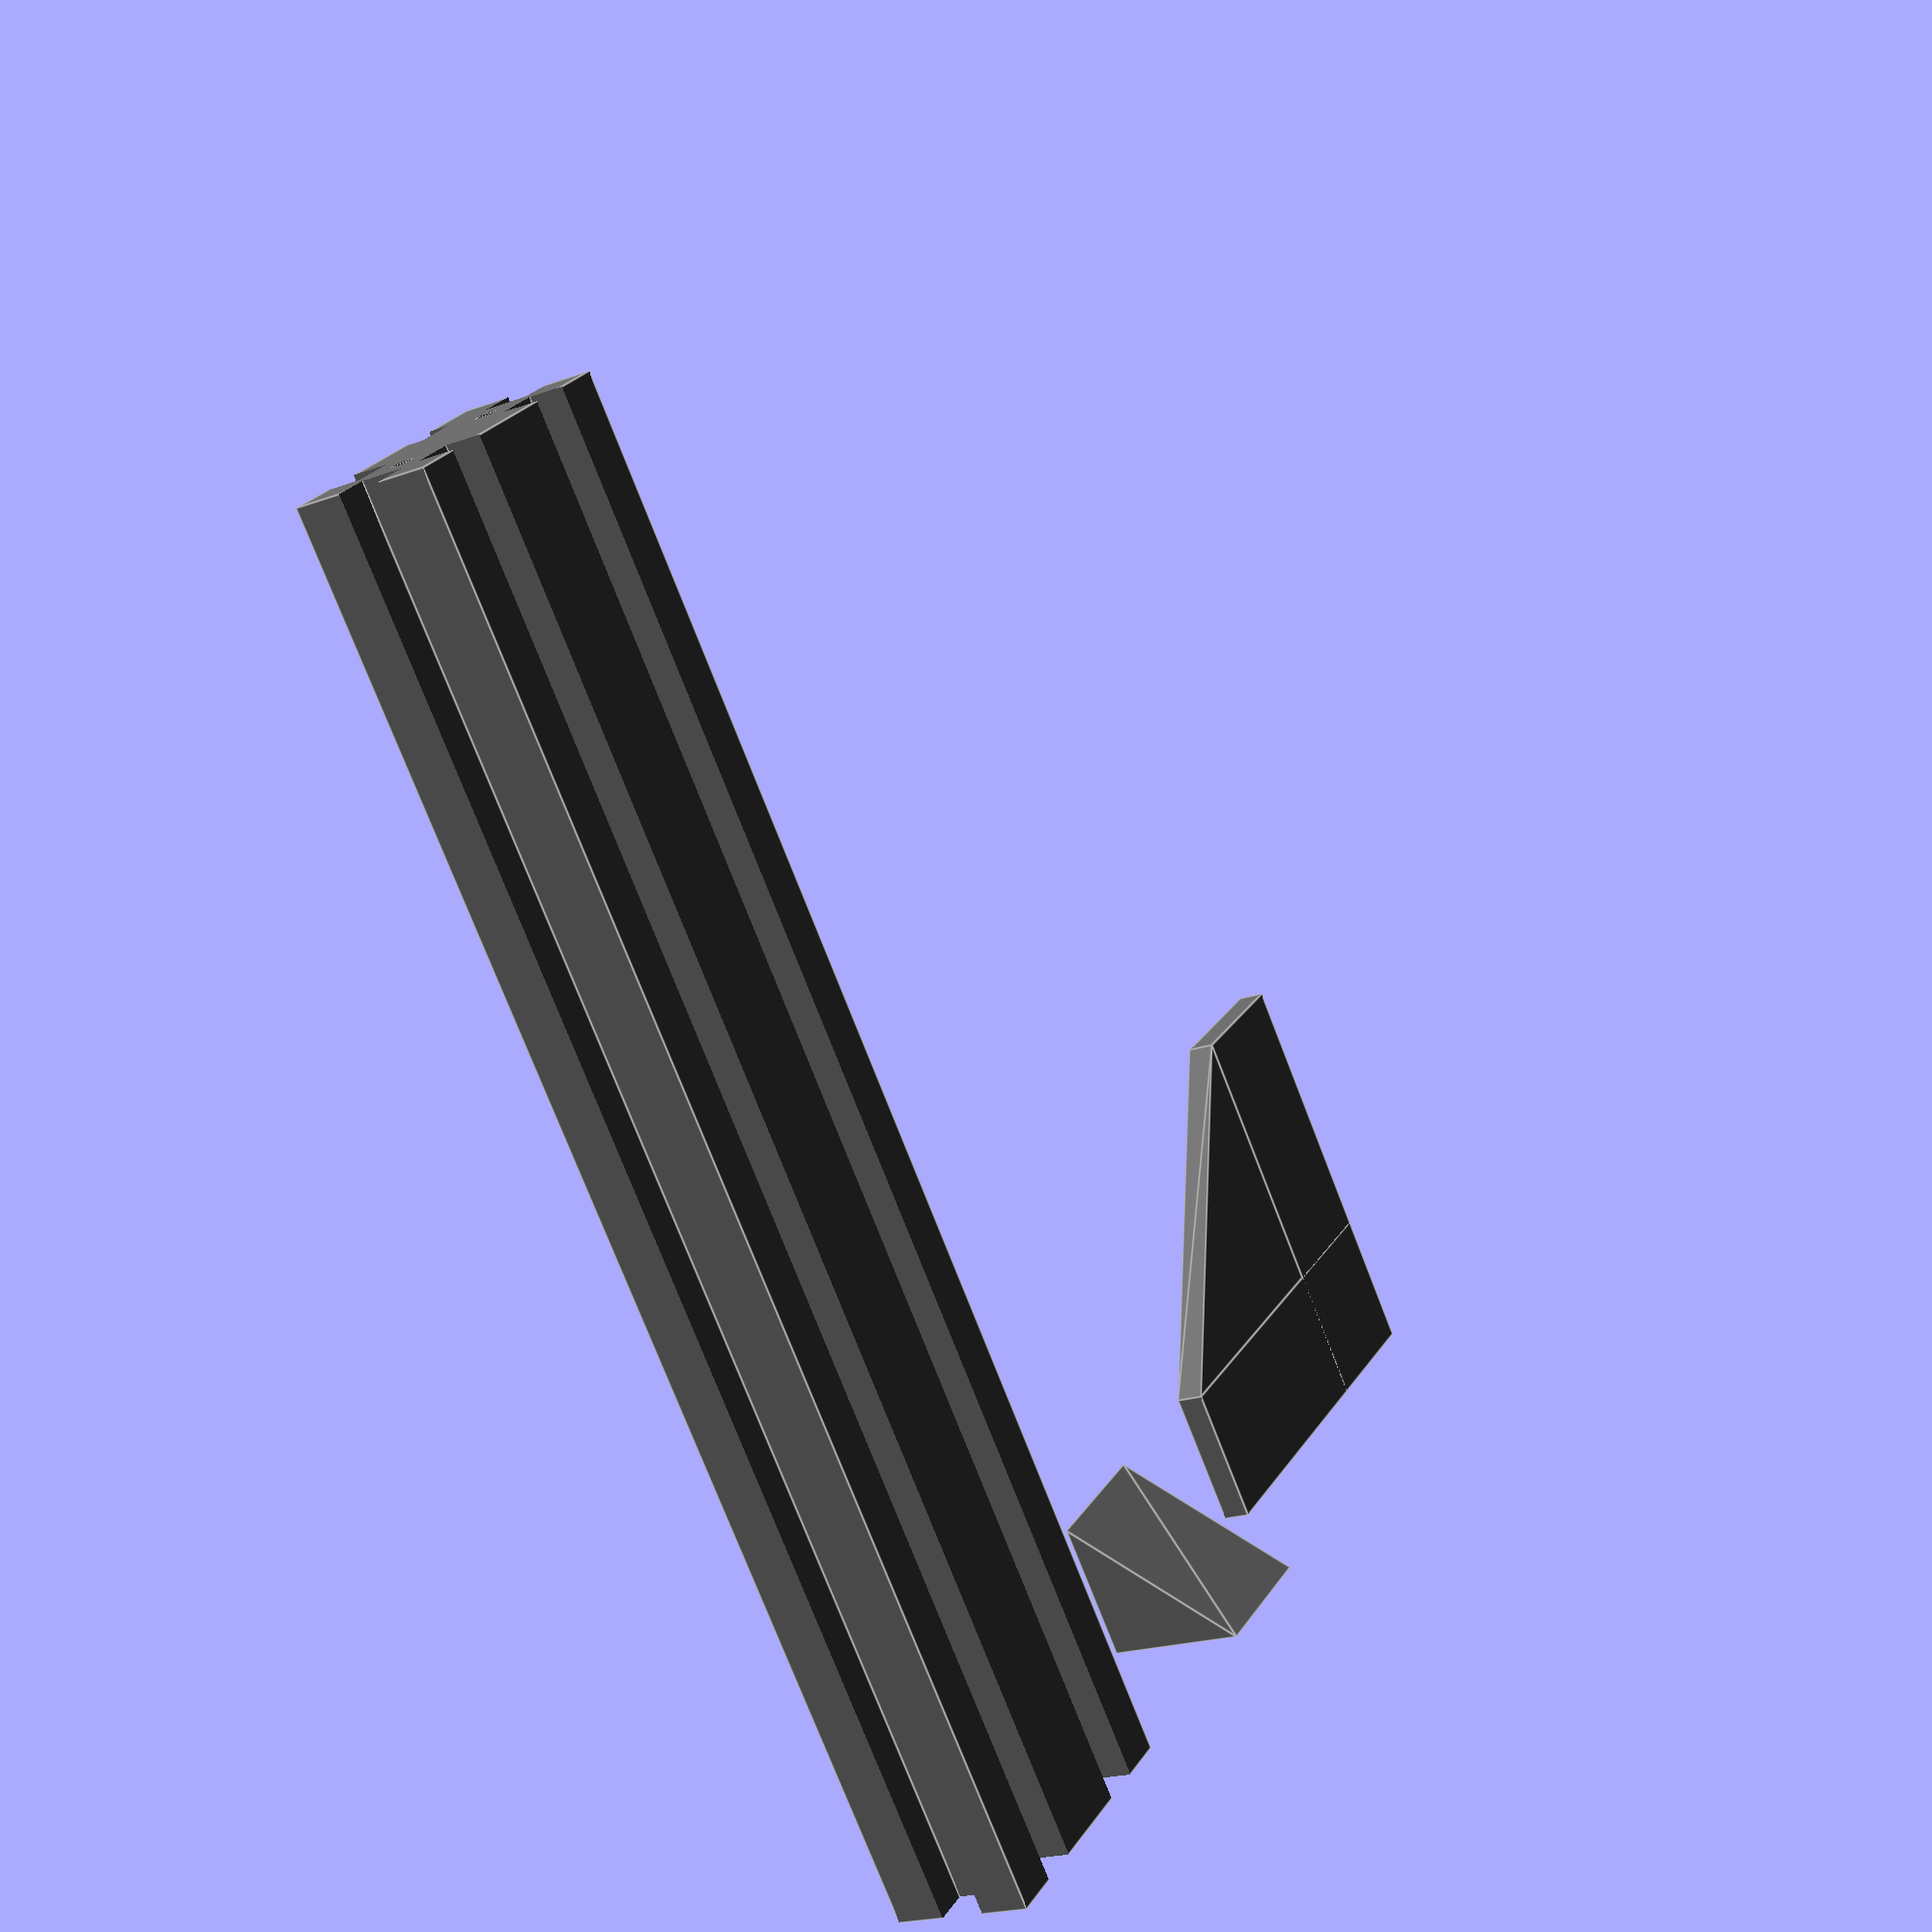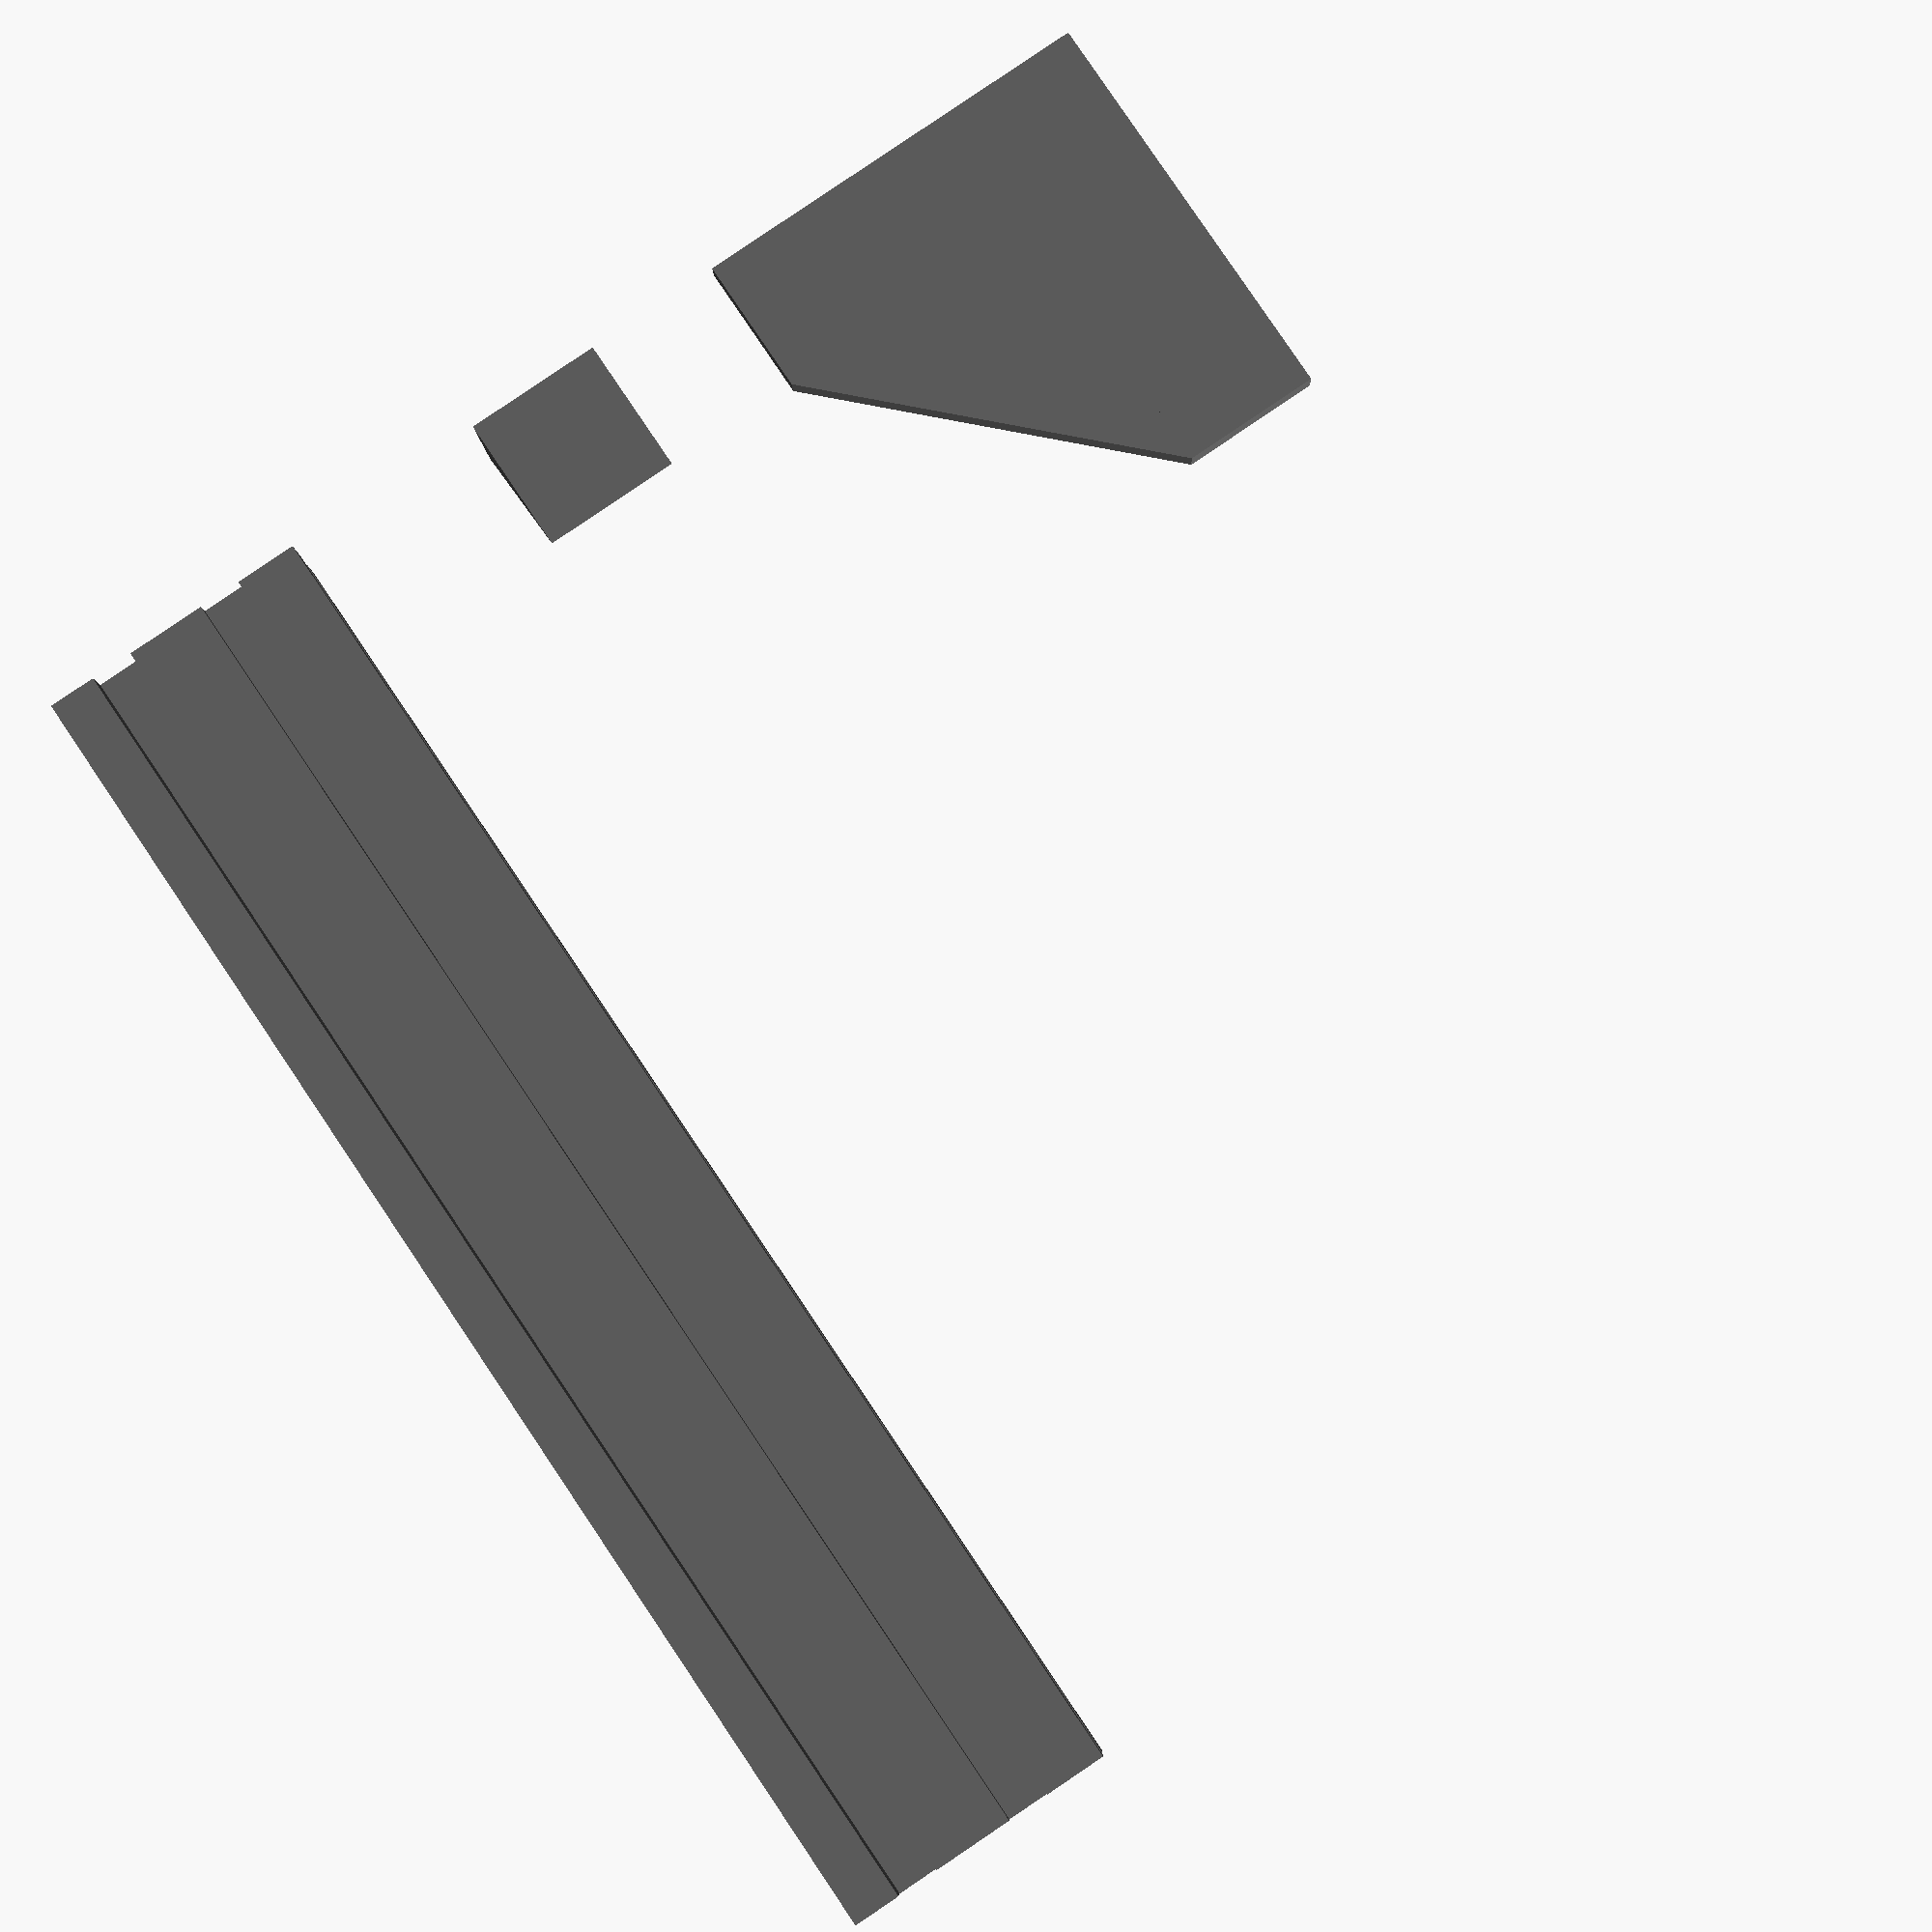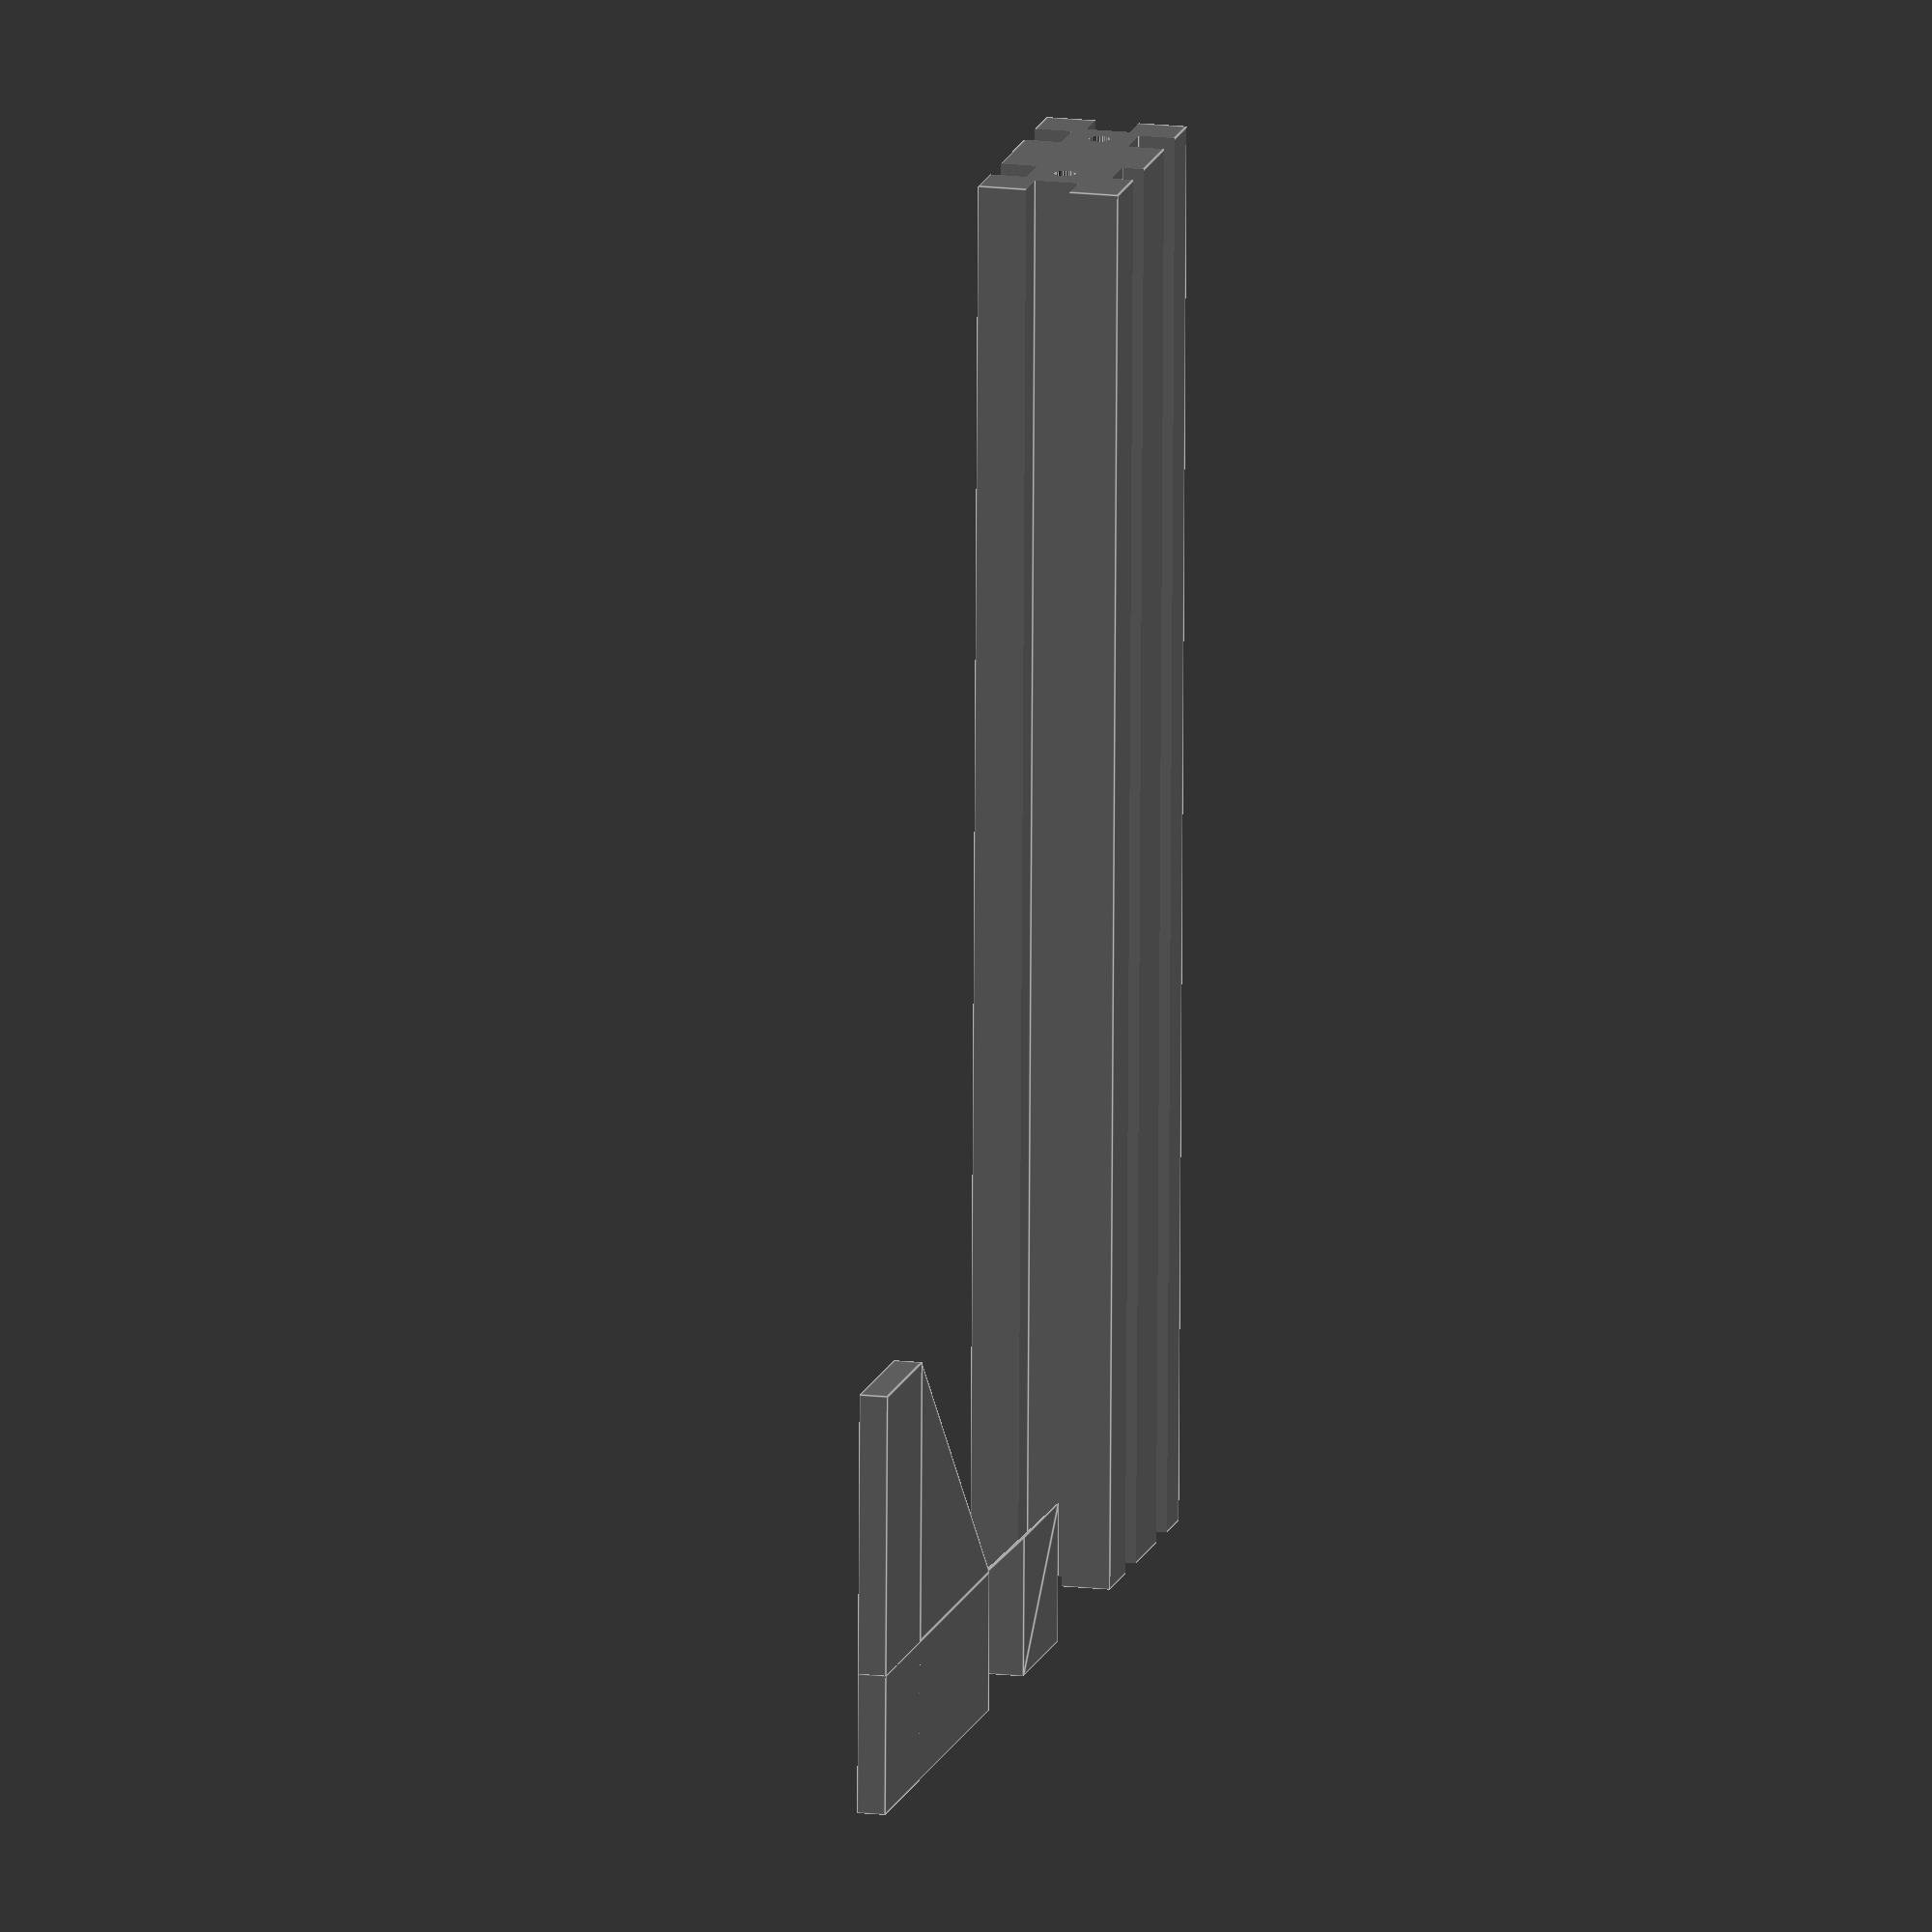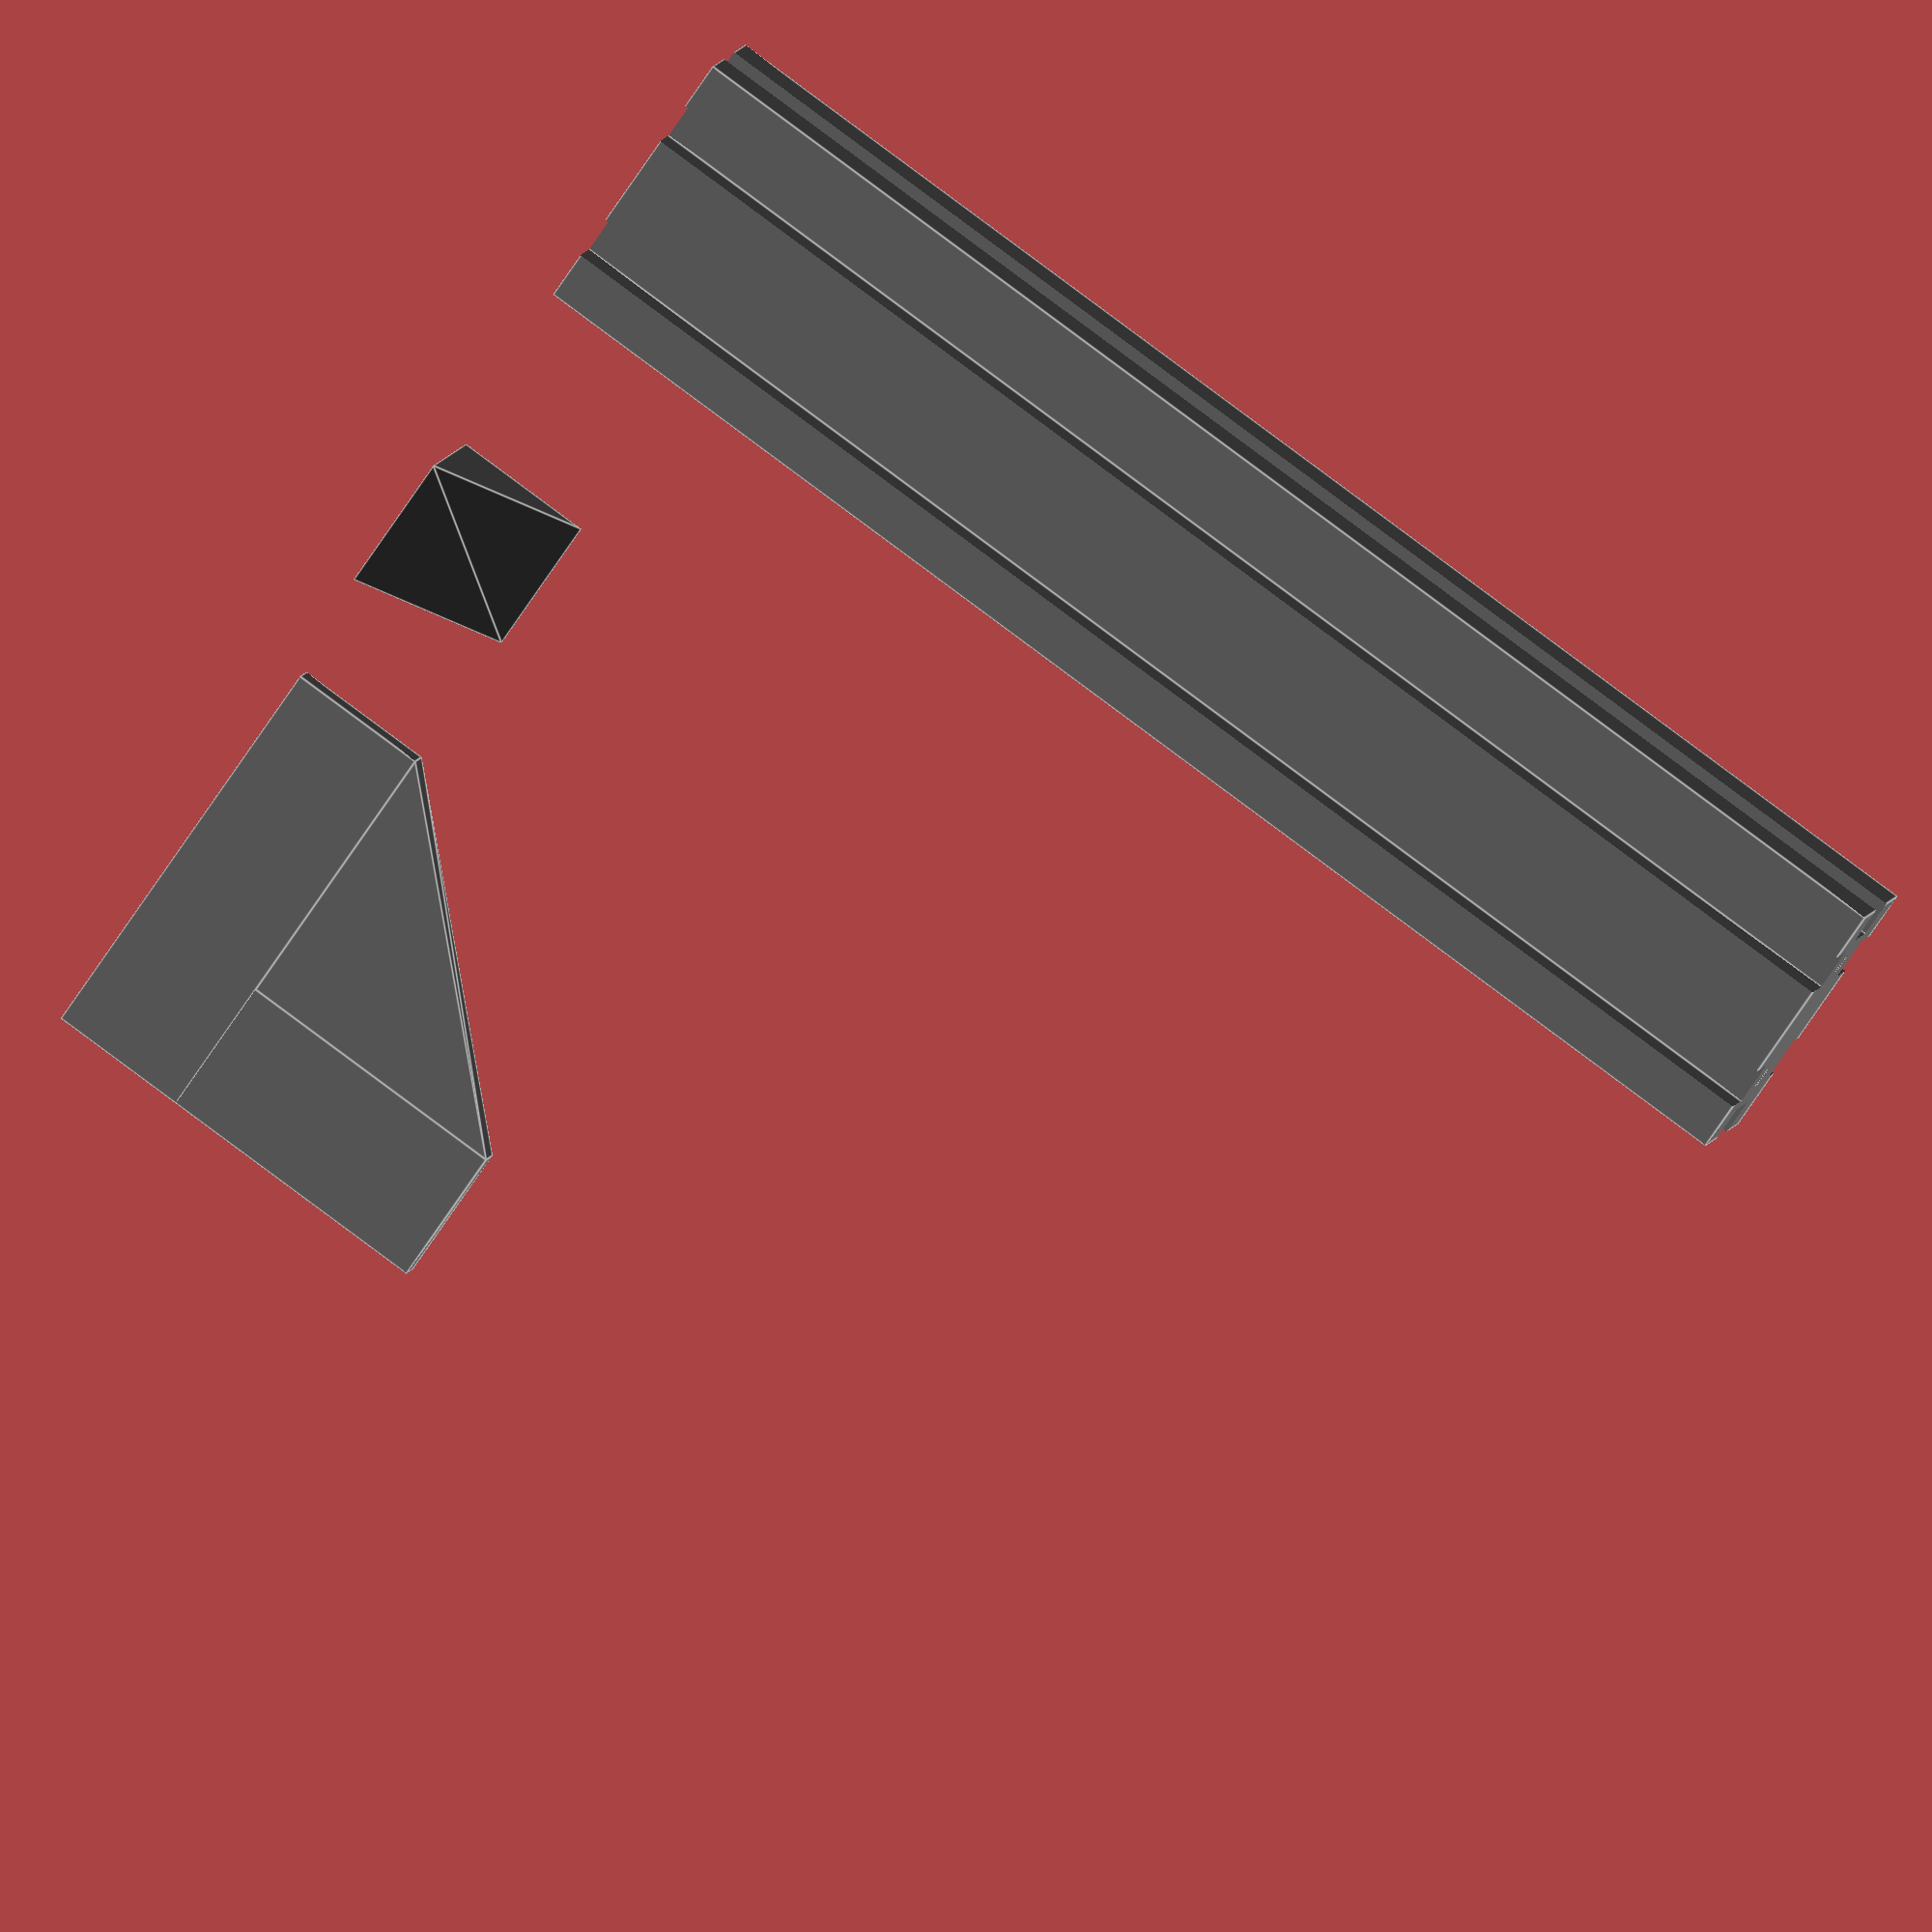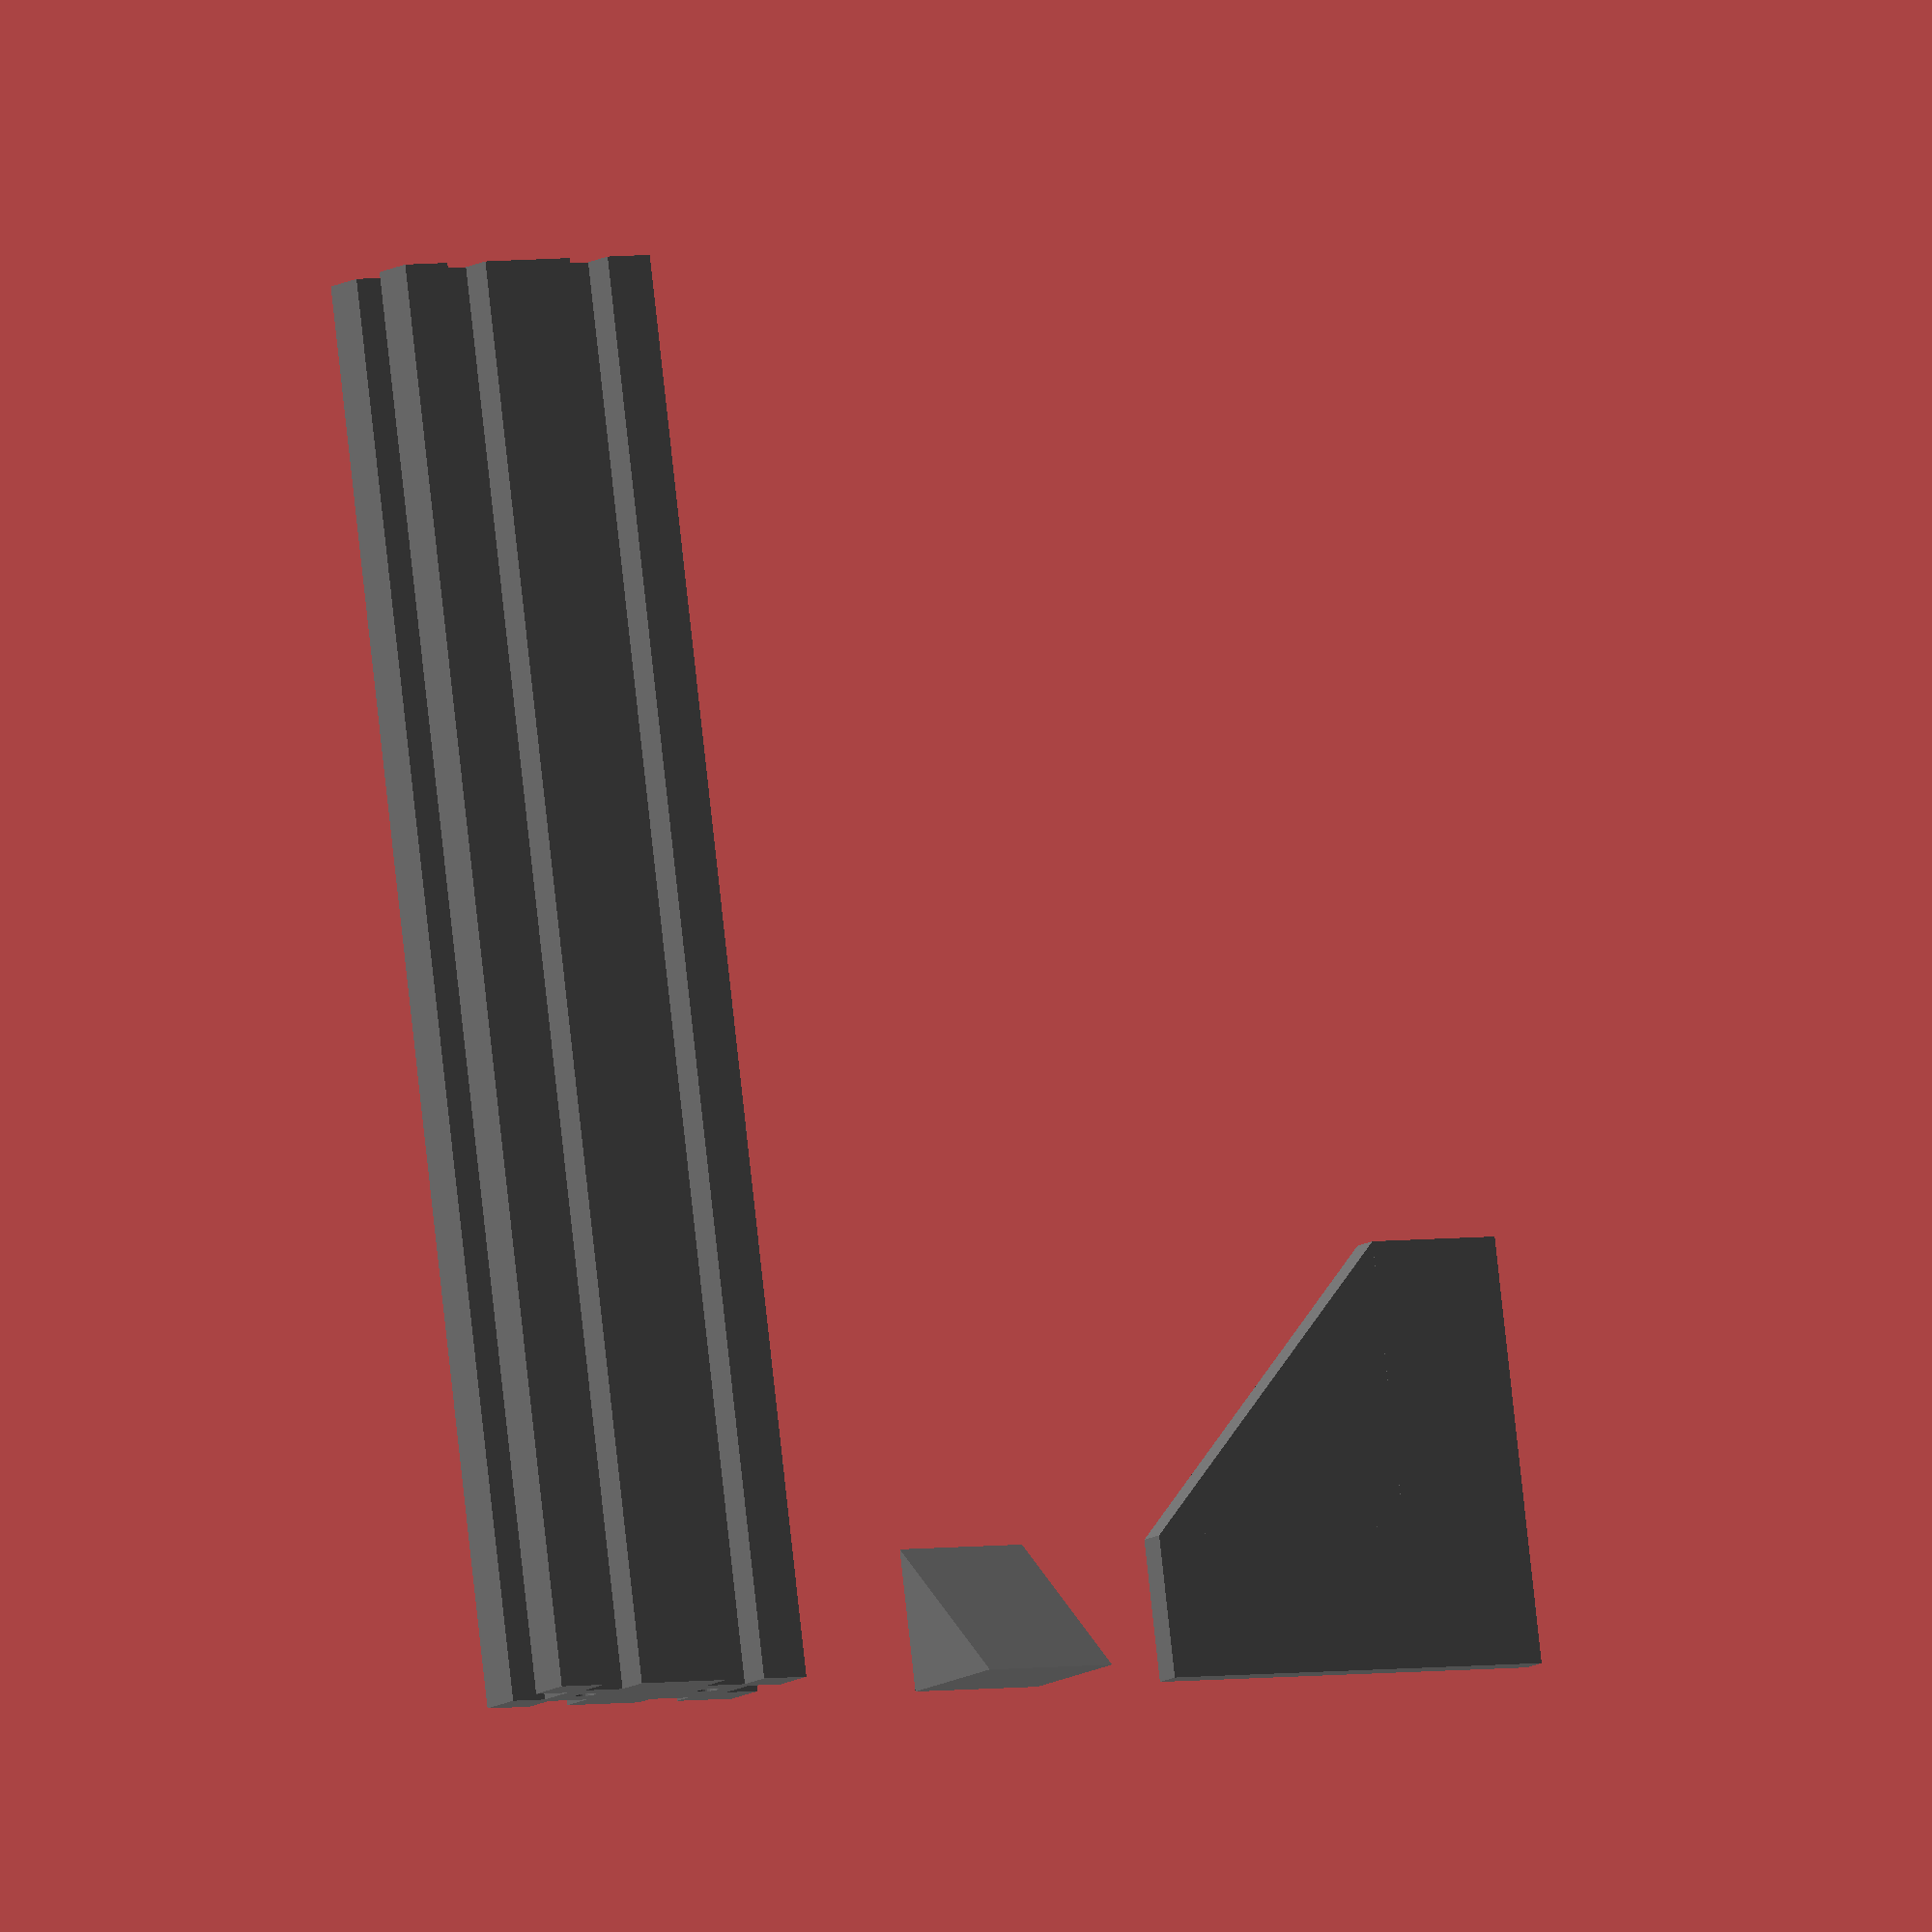
<openscad>
$fn = 25;

module alExt_2040(l) {
    translate([l/2,20,10]) {
        color("DimGray") {
            difference() {
                // main body
                cube([l,40,20], center=true);

                // slots
                translate([0,-(40/2)+(6.2/2)-1])cube([l+2,6.2,6.2], center=true);
                mirror([0,1,0])translate([0,-(40/2)+(6.2/2)-1])cube([l+2,6.2,6.2], center=true);

                translate([0,10,(20/2)-(6.2/2)+1])cube([l+2,6.2,6.2], center=true);
                mirror([0,0,1])translate([0,10,(20/2)-(6.2/2)+1])cube([l+2,6.2,6.2], center=true);
                mirror([0,1,0])translate([0,10,(20/2)-(6.2/2)+1])cube([l+2,6.2,6.2], center=true);
                mirror([0,1,1])translate([0,10,(20/2)-(6.2/2)+1])cube([l+2,6.2,6.2], center=true);

                // holes
                translate([0,10,0])rotate([0,90,0])cylinder(h=l+2, d=3, center=true);
                mirror([0,1,0])translate([0,10,0])rotate([0,90,0])cylinder(h=l+2, d=3, center=true);
            }
        }
    }
}

module angle_corner() {
    color("DimGrey") {
        translate([0,20,0]){
            rotate([90,0,0]) {
                linear_extrude(height=20)polygon([[0,0],[20,0], [0,20]]);
            }
        }
    }
}

module joining_plate() {
    color("DimGray") {
        union() {
            cube([60,20,4]);
            cube([20,60,4]);

            translate([20,20,0]) {
                linear_extrude(height=4)polygon([[0,0],[40,0],[0,40]]);
            }
        }
    }
}

// Sample of parts
joining_plate();
translate([0,80,0])angle_corner();
translate([0,130,0])alExt_2040(200);
</openscad>
<views>
elev=20.0 azim=230.0 roll=304.2 proj=p view=edges
elev=186.9 azim=304.0 roll=358.7 proj=p view=solid
elev=344.3 azim=268.7 roll=103.9 proj=o view=edges
elev=351.1 azim=34.7 roll=13.2 proj=o view=edges
elev=10.3 azim=262.7 roll=328.9 proj=o view=solid
</views>
